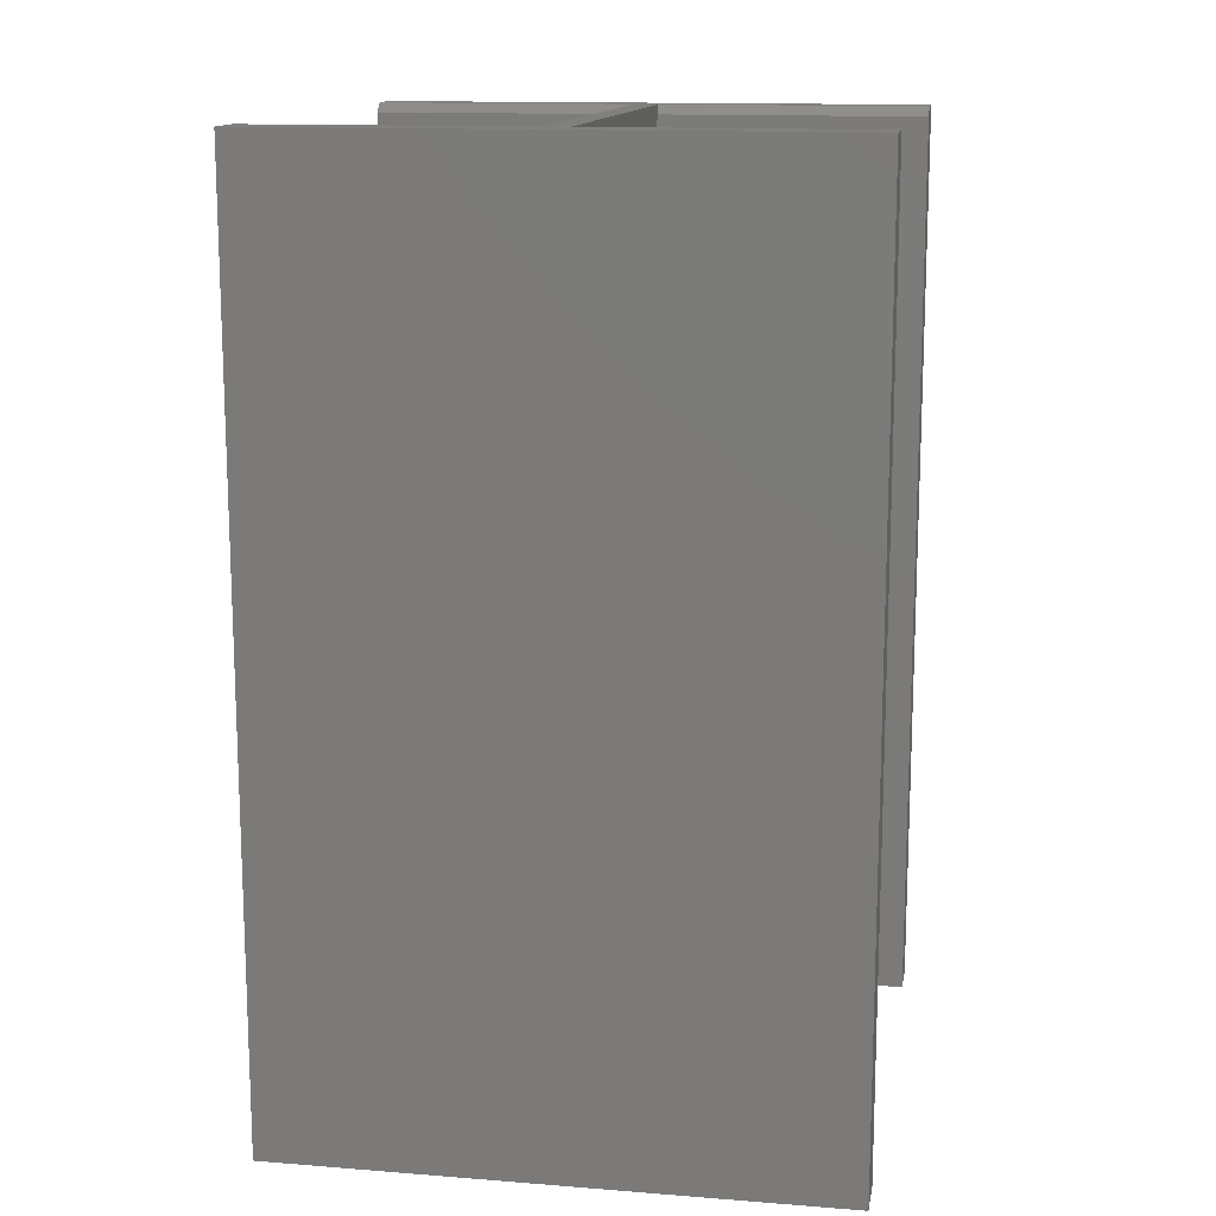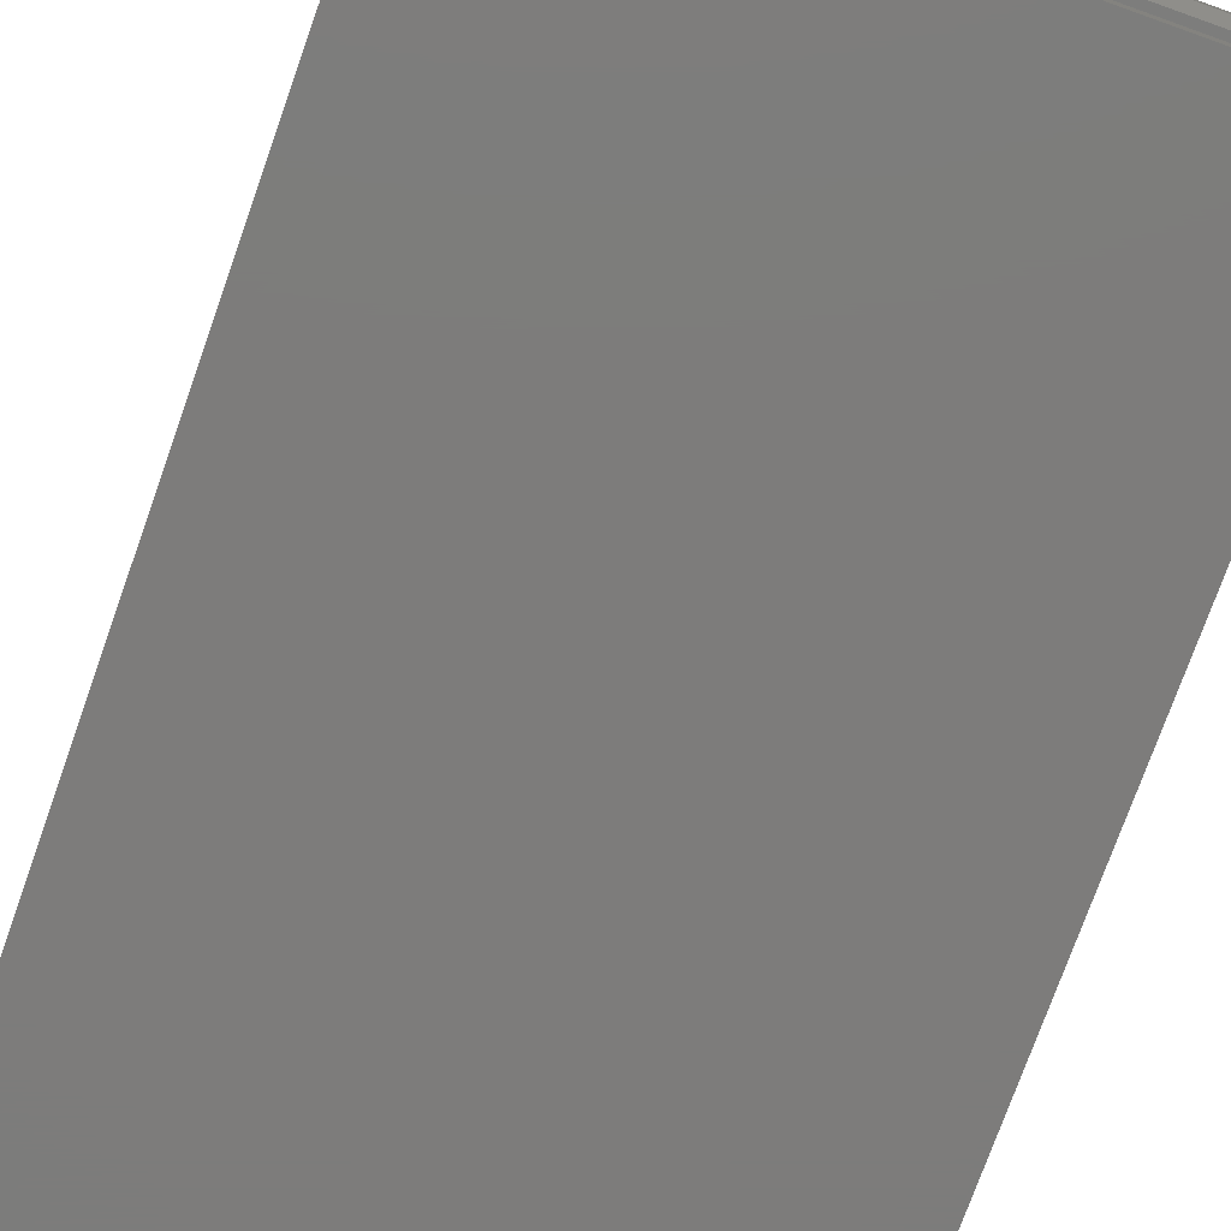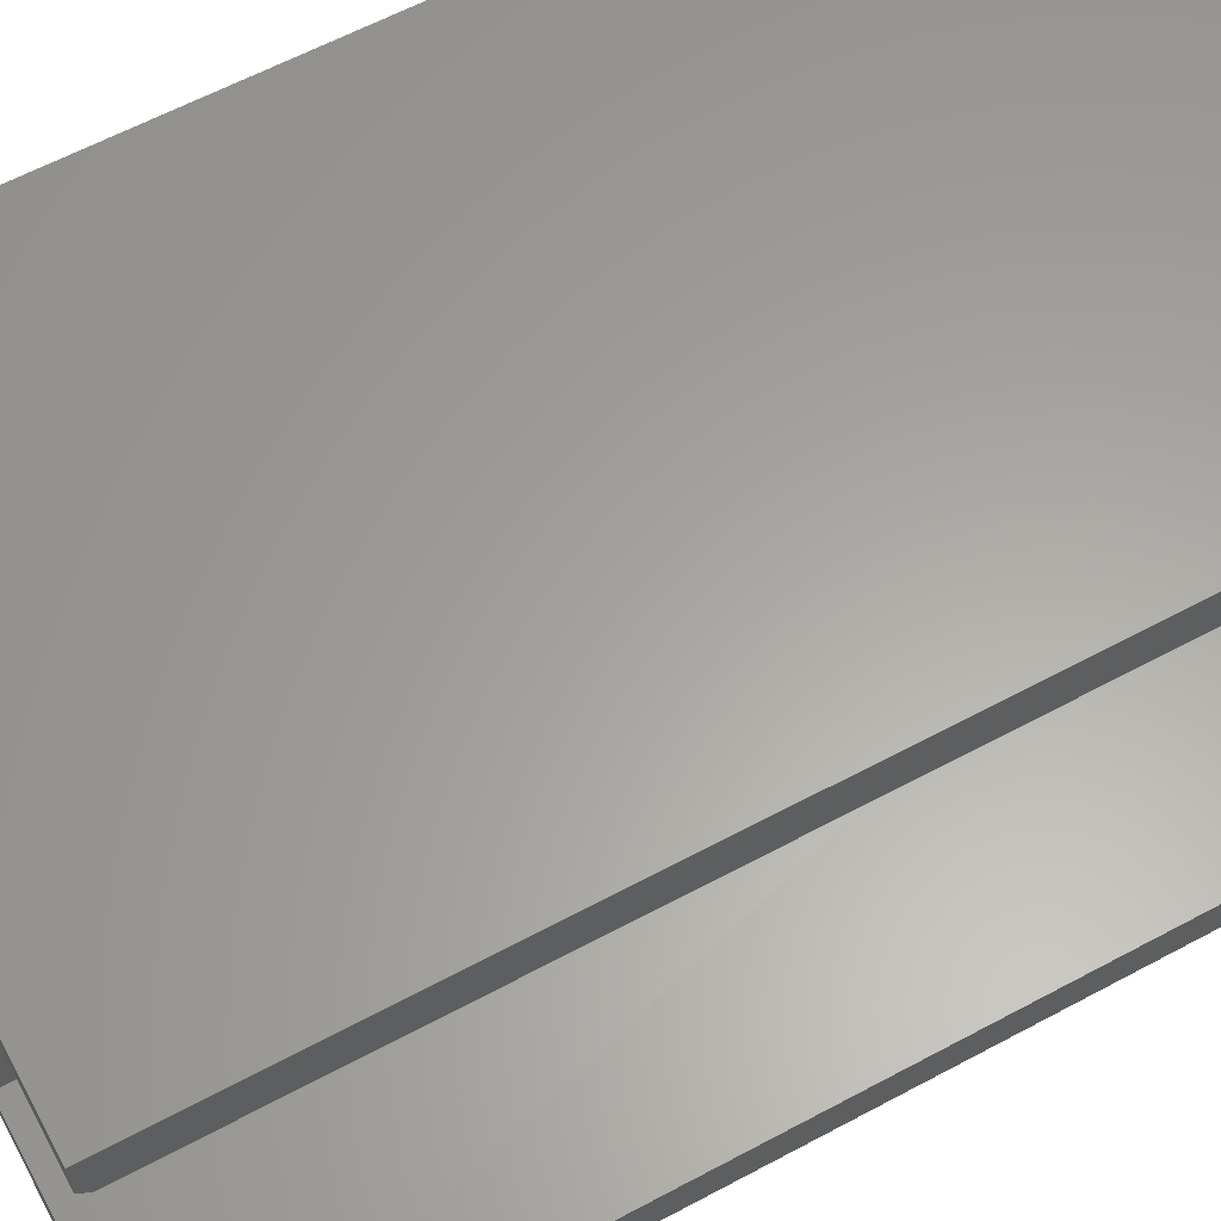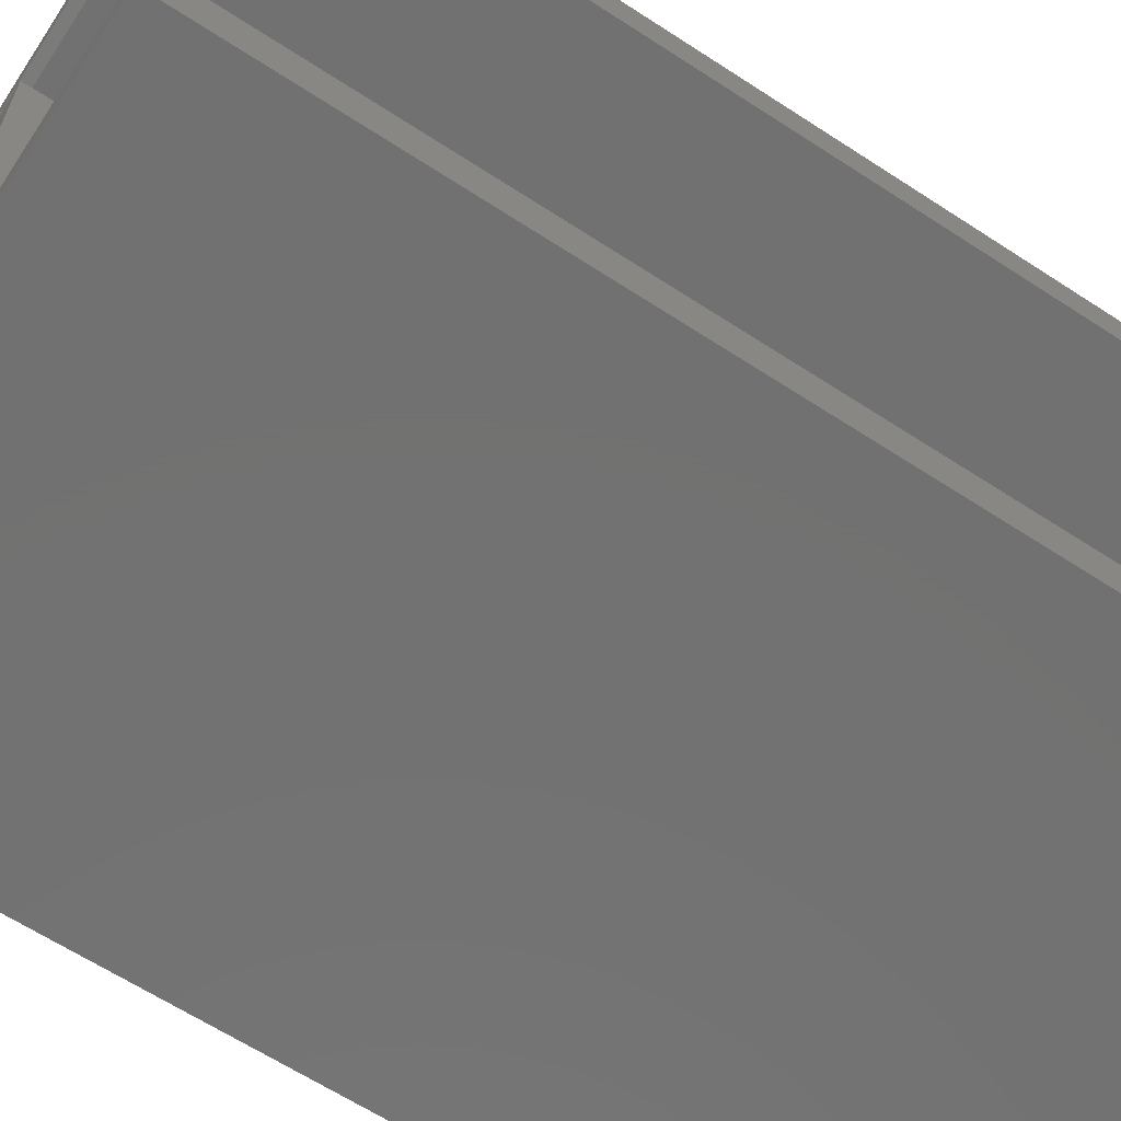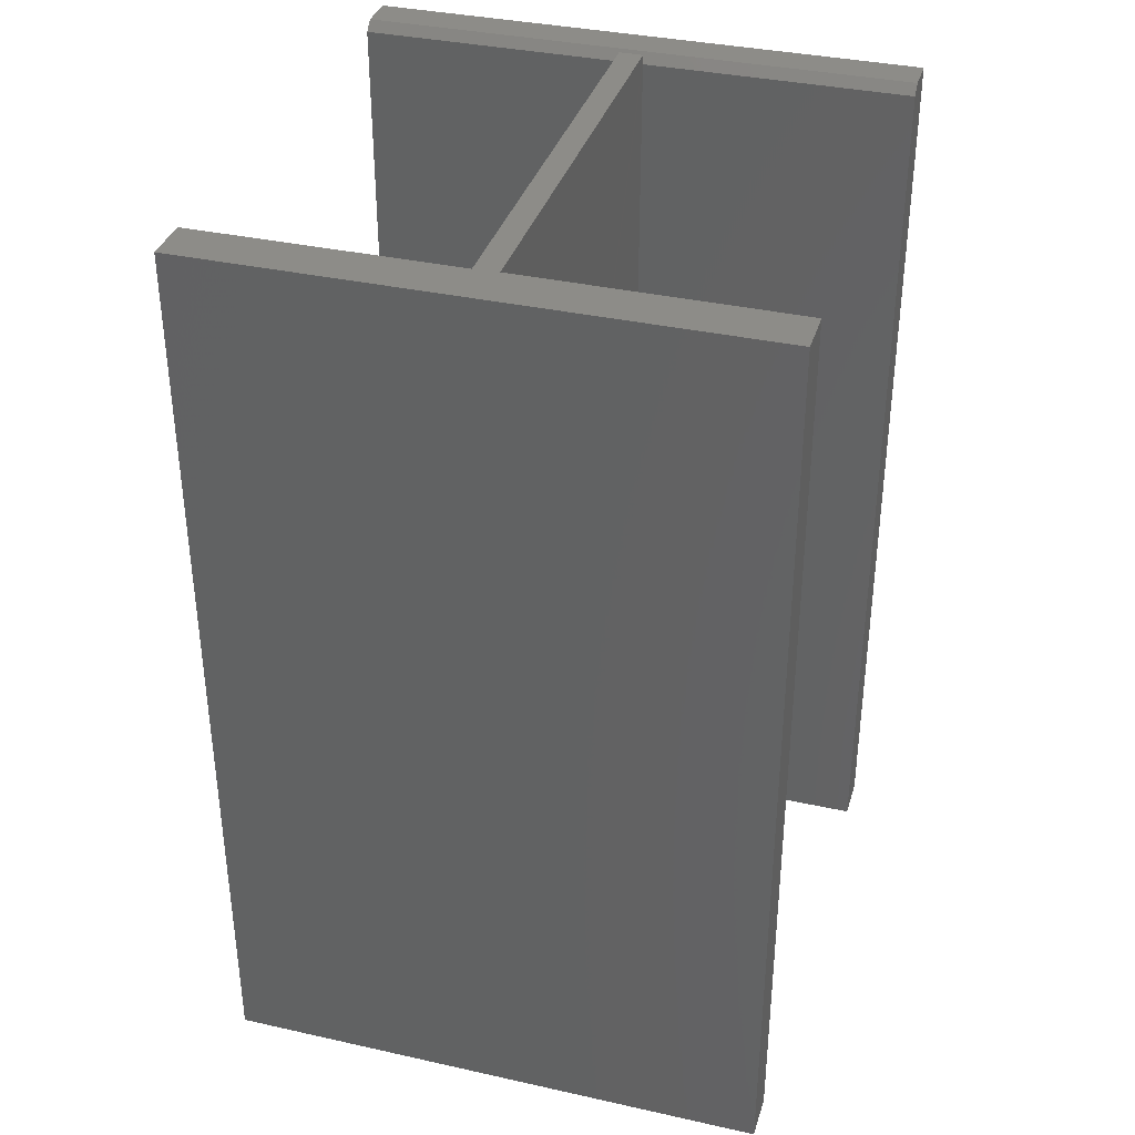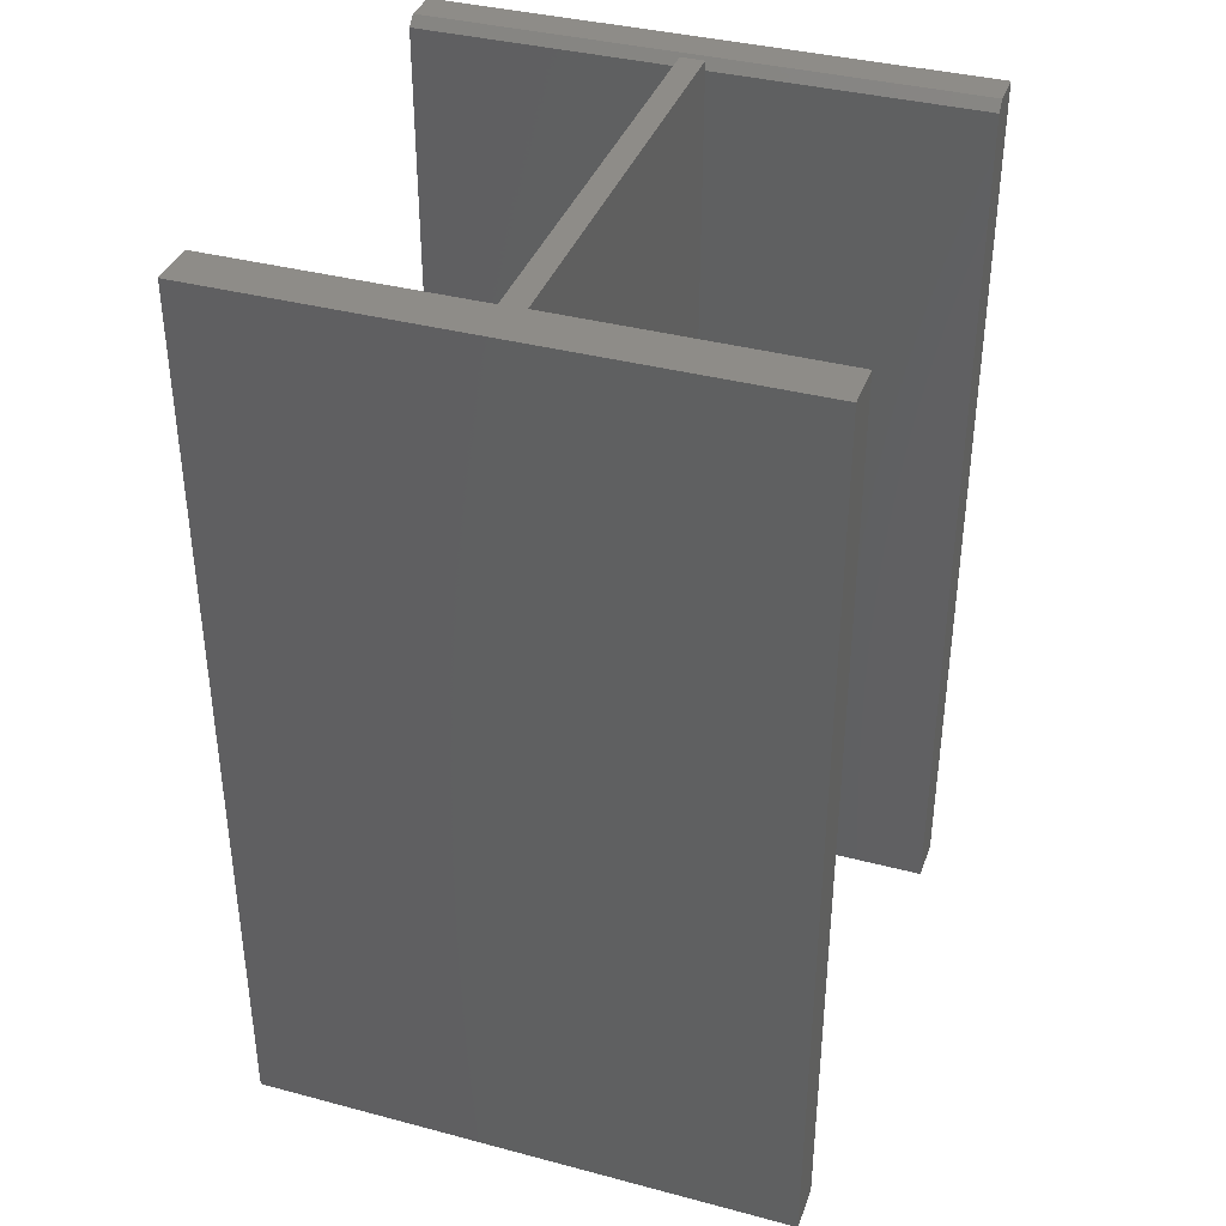
<metadata>
{"format":"stl","ext":"stl","renderer":"f3d","projection":"perspective","resolution":1024,"background":"white","views":[{"elev":13.8,"azim":-170.1,"up":"+Y"},{"elev":-75.9,"azim":160.4,"up":"+Z"},{"elev":61.7,"azim":-118.6,"up":"+Z"},{"elev":-63.7,"azim":-123.4,"up":"+Z"},{"elev":35.8,"azim":-163.7,"up":"+Y"},{"elev":37.5,"azim":-161.3,"up":"+Y"}]}
</metadata>
<code>
# stl→obj: 29 verts, 54 faces
v 0.2266 -0.75 0.2257
v -0.2266 -0.75 0.2257
v -0.2266 -0.75 0.1875
v -0.007155 -0.75 0.1875
v 0.01192 -0.75 0.1875
v 0.2266 -0.75 0.1875
v -0.2266 -0.75 -0.2266
v 0.2266 -0.75 -0.2266
v 0.2266 -0.75 -0.1884
v 0.01192 -0.75 -0.1884
v -0.007155 -0.75 -0.1884
v -0.2266 -0.75 -0.1884
v -0.2266 0 -0.2266
v -0.2266 2.118e-18 -0.1884
v -0.007812 1.431e-17 -0.1875
v 0.01192 1.536e-17 -0.1884
v 0.2266 2.727e-17 -0.1884
v 0.2266 2.515e-17 -0.2266
v -0.007812 3.513e-17 0.1875
v 0.01192 3.622e-17 0.1875
v -0.007812 -0.007812 0.1875
v 0.007155 -0.007812 0.1875
v 0.01192 -0.007812 0.1875
v 0.2266 -0.007812 0.1875
v 0.2266 2.559e-17 0.1953
v -0.2266 4.337e-19 0.1953
v -0.2266 -0.007812 0.1875
v -0.2266 2.118e-18 0.2257
v 0.2266 2.727e-17 0.2257
f 1 2 3
f 1 3 4
f 1 4 5
f 1 5 6
f 7 8 9
f 7 9 10
f 7 10 11
f 7 11 12
f 11 10 4
f 4 10 5
f 13 14 15
f 13 15 16
f 13 16 17
f 13 17 18
f 15 19 16
f 16 19 20
f 18 17 8
f 8 17 9
f 14 13 12
f 12 13 7
f 13 18 7
f 7 18 8
f 20 19 21
f 20 21 22
f 20 22 23
f 23 24 5
f 5 24 6
f 17 16 9
f 9 16 10
f 25 24 23
f 26 25 23
f 26 23 22
f 26 22 21
f 26 21 27
f 27 21 3
f 3 21 4
f 15 14 11
f 11 14 12
f 21 11 4
f 21 19 11
f 11 19 15
f 5 10 23
f 23 10 16
f 23 16 20
f 26 28 25
f 25 28 29
f 3 2 27
f 27 2 28
f 27 28 26
f 1 6 29
f 29 6 24
f 29 24 25
f 29 28 1
f 1 28 2

</code>
